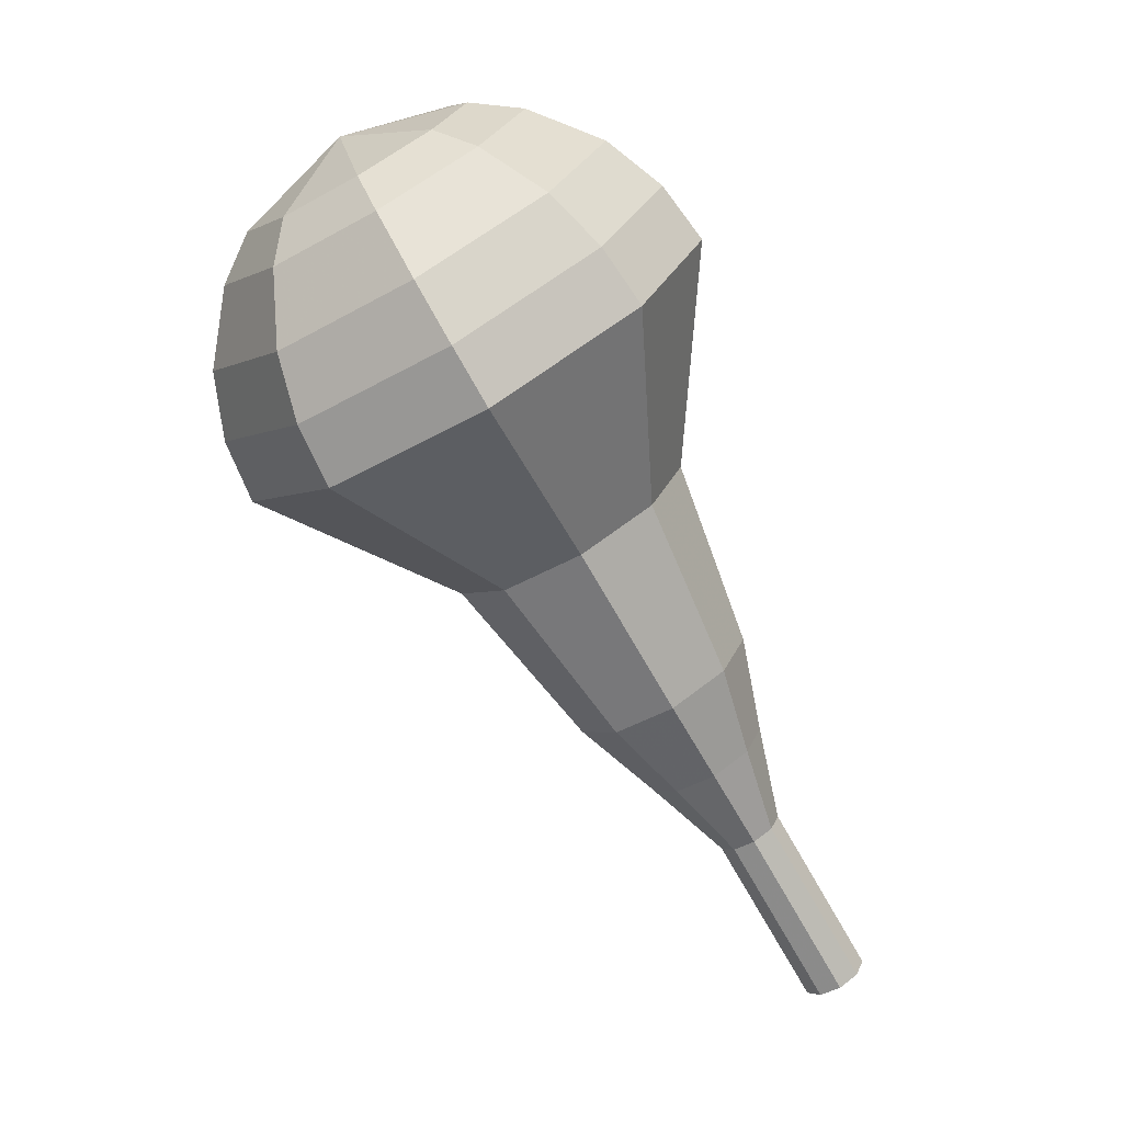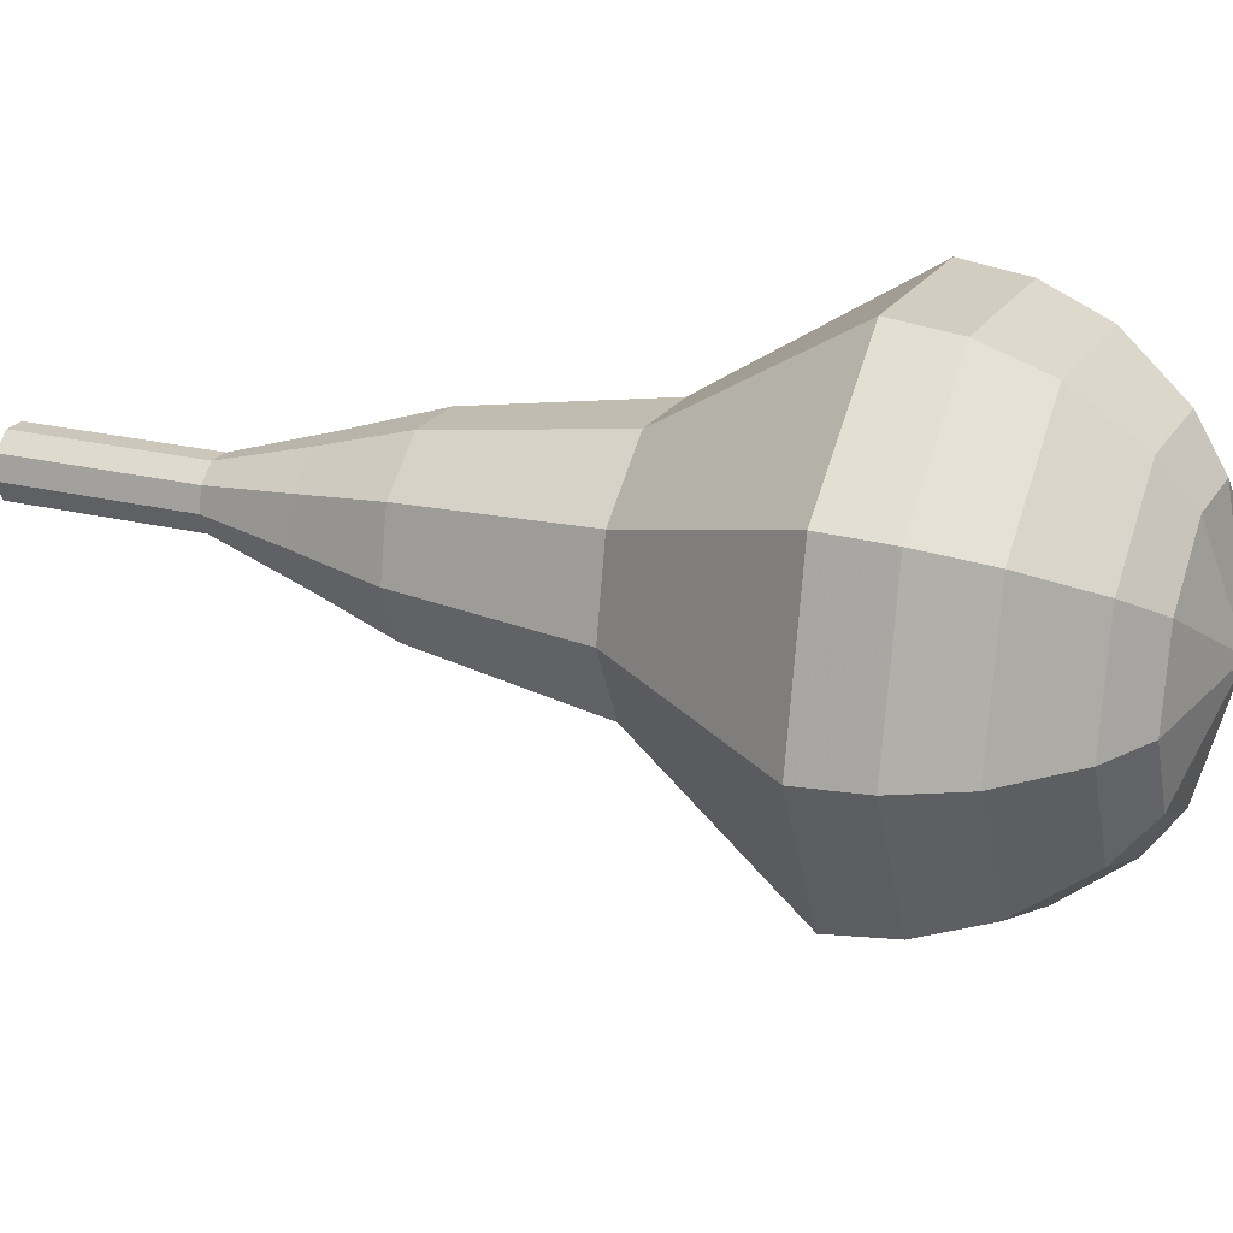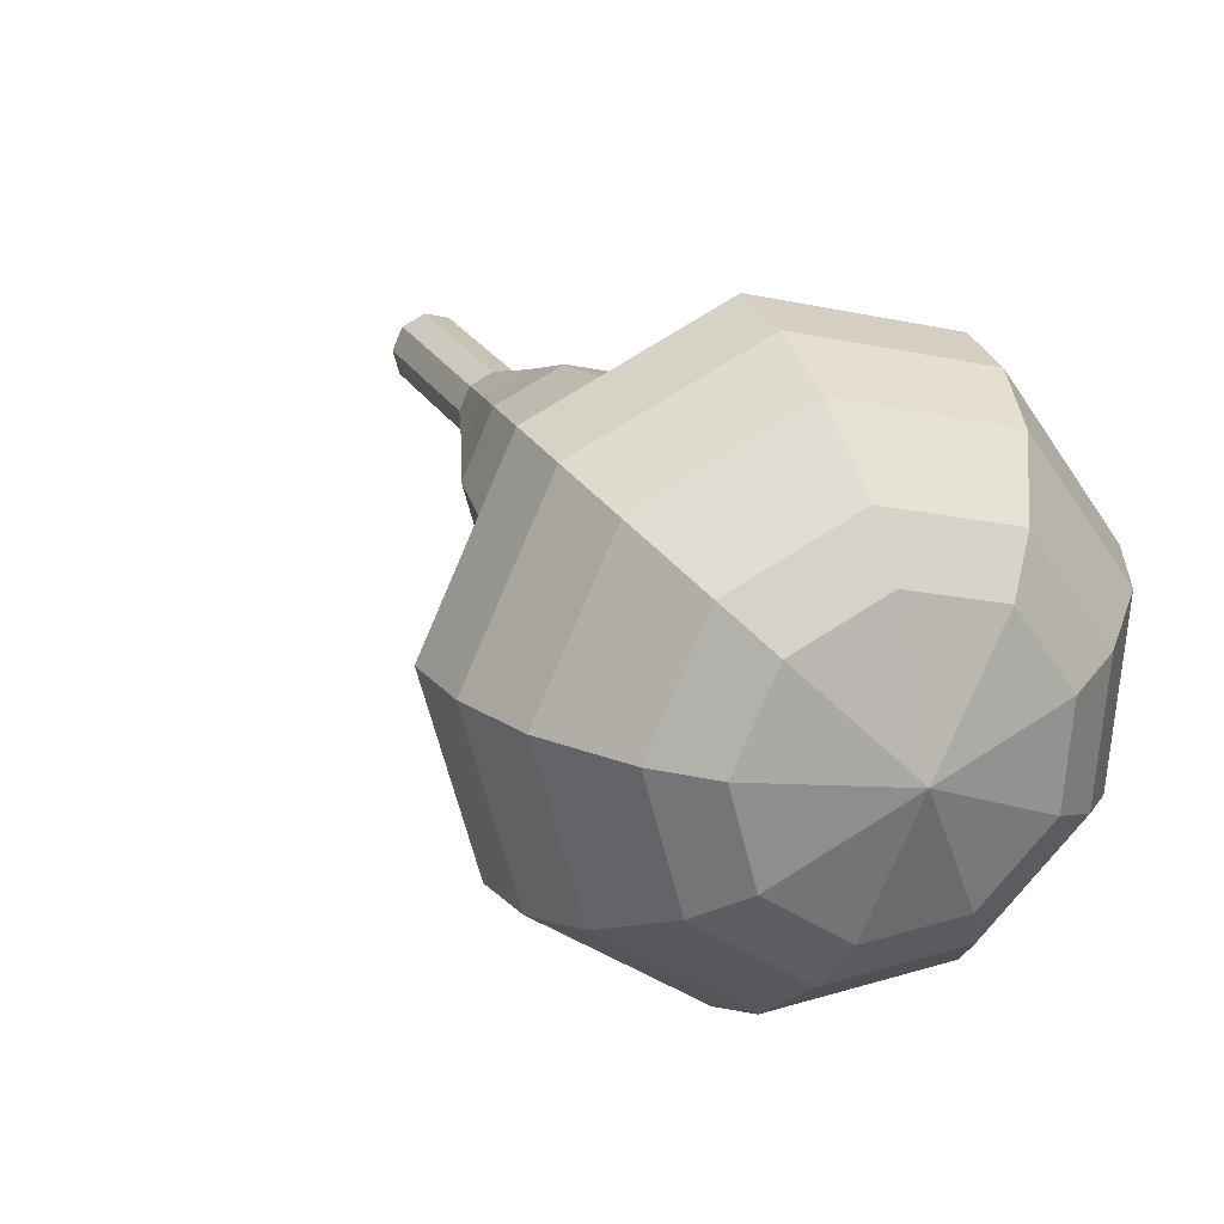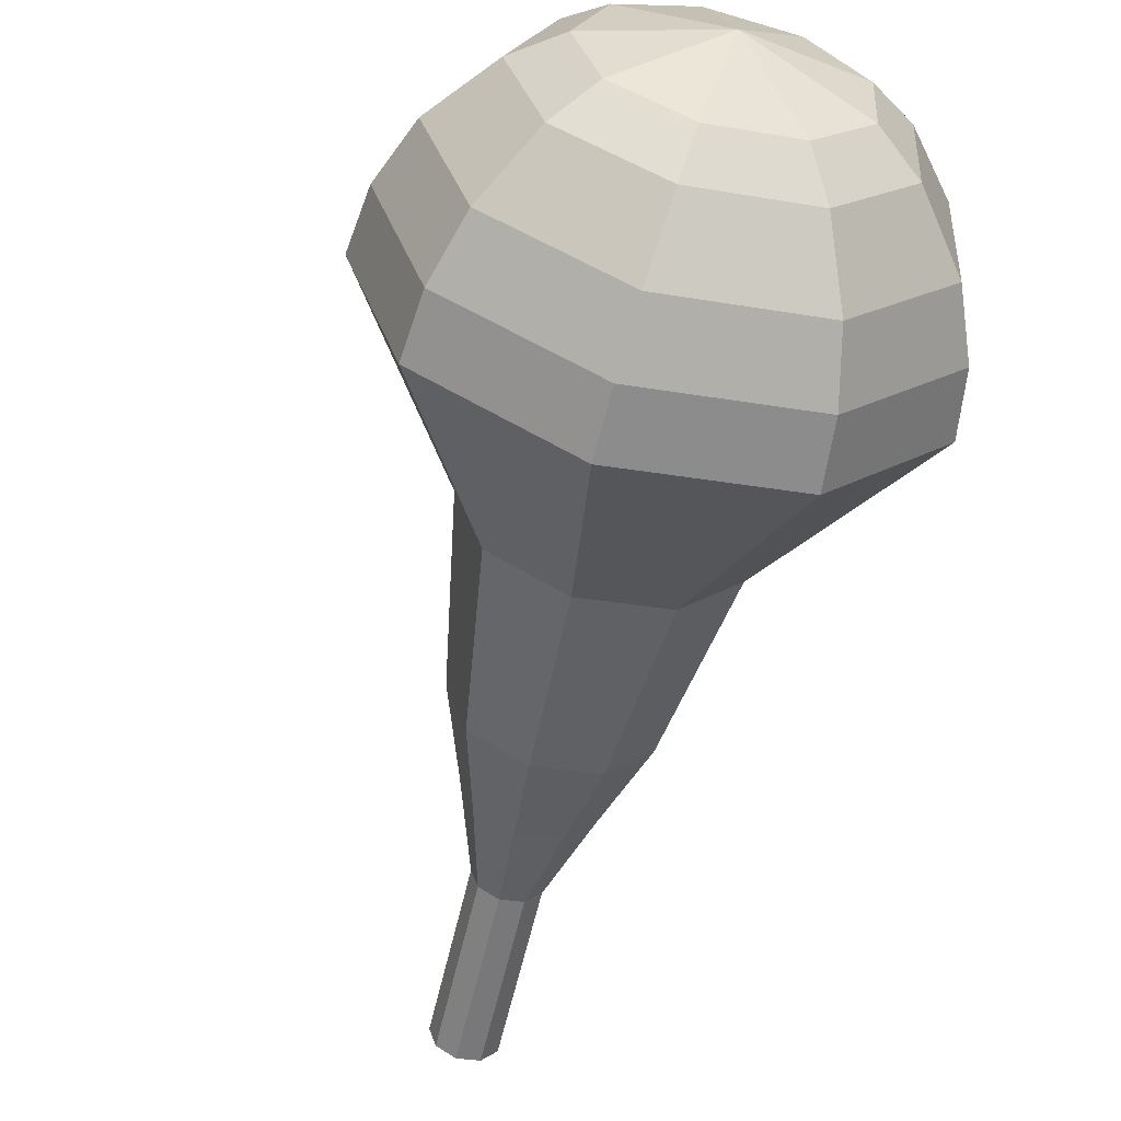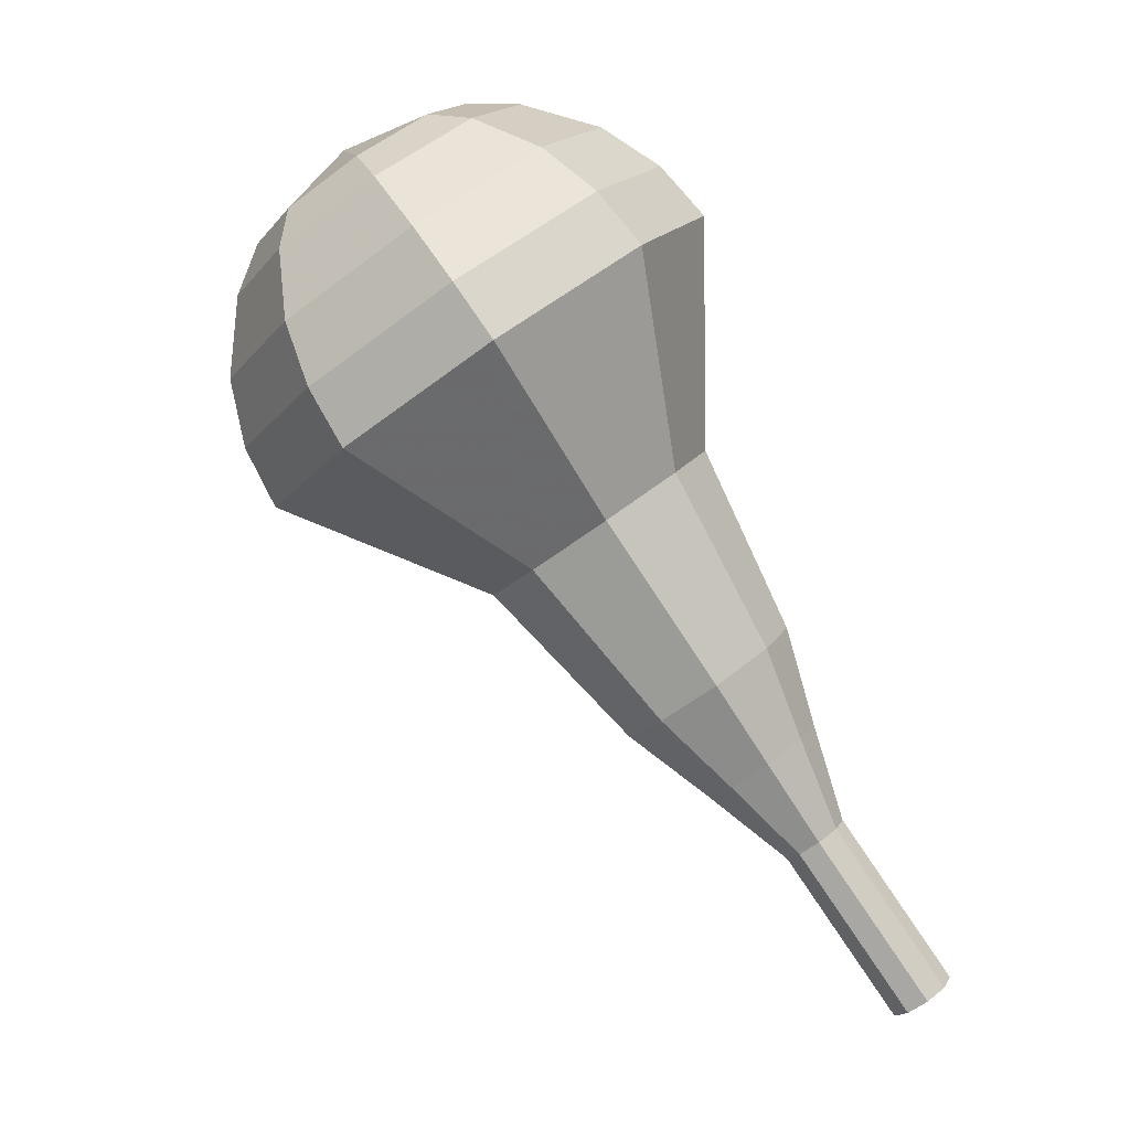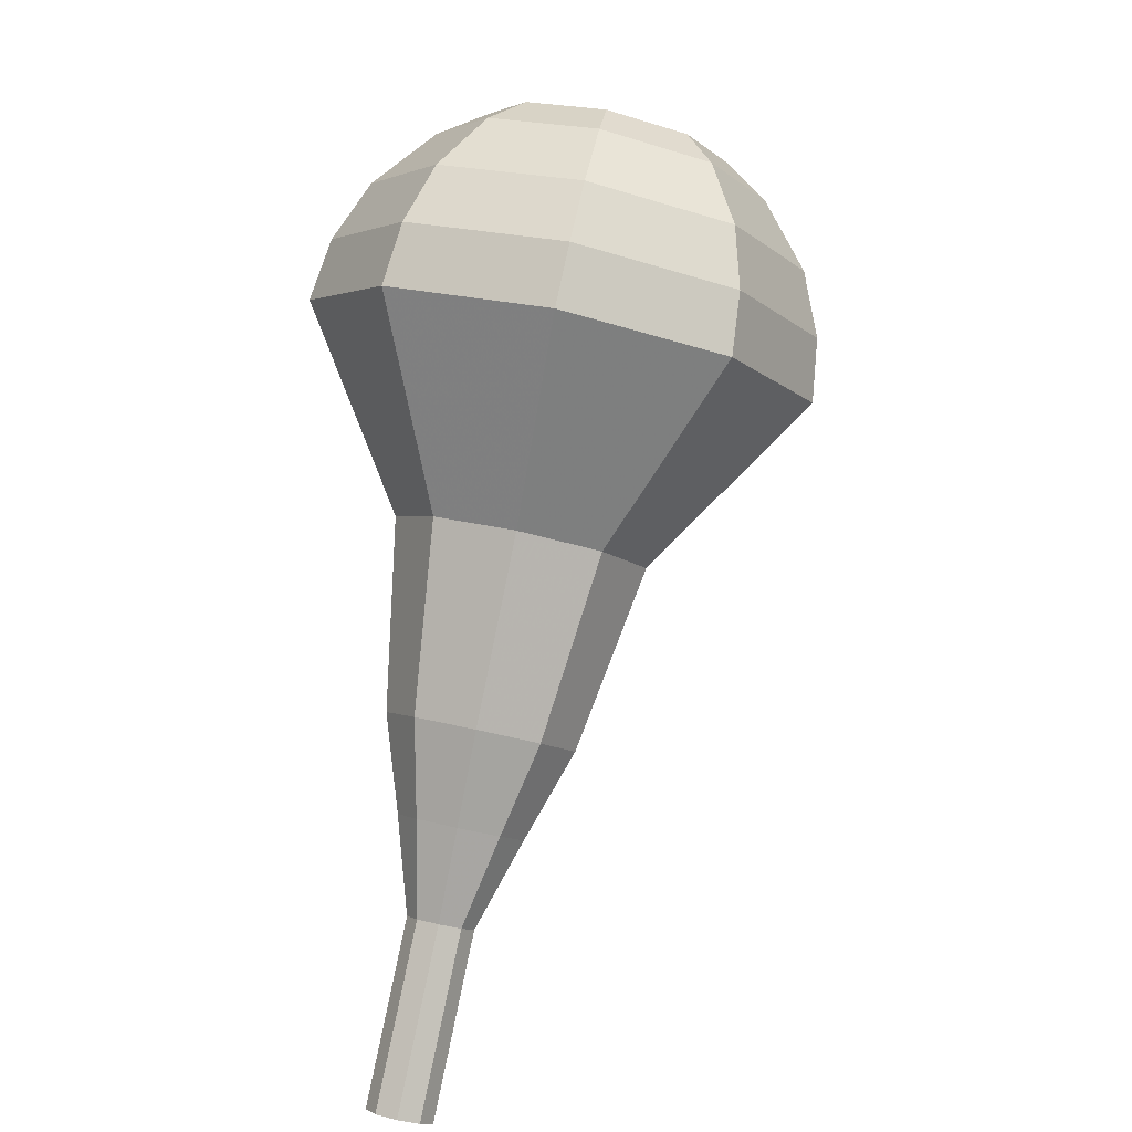
<metadata>
{"format":"obj","ext":"obj","renderer":"f3d","projection":"perspective","resolution":1024,"background":"white","views":[{"elev":-2.5,"azim":173.0,"up":"+Y"},{"elev":-11.1,"azim":76.4,"up":"+Z"},{"elev":8.0,"azim":125.9,"up":"+Z"},{"elev":-71.6,"azim":134.4,"up":"+Z"},{"elev":6.1,"azim":-150.7,"up":"+Y"},{"elev":-37.9,"azim":91.3,"up":"+Y"}]}
</metadata>
<code>
g tube1
v 120.2 133.2 119.8
v 119.9 133.2 119.2
v 119.3 133.4 118.9
v 118.8 133.8 119
v 118.5 134.1 119.5
v 118.6 134.3 120.2
v 119 134.1 120.7
v 119.6 133.8 120.8
v 120 133.4 120.5
v 120.2 133.2 119.8
v 121.6 135.4 119.2
v 121.3 135.4 118.6
v 120.8 135.7 118.3
v 120.3 136.1 118.4
v 119.9 136.4 118.9
v 120 136.5 119.6
v 120.5 136.4 120.1
v 121 136.1 120.2
v 121.5 135.7 119.9
v 121.6 135.4 119.2
v 123.1 137.7 118.6
v 122.8 137.7 118
v 122.3 138 117.7
v 121.7 138.4 117.8
v 121.4 138.7 118.3
v 121.5 138.8 119
v 121.9 138.7 119.5
v 122.5 138.4 119.6
v 123 138 119.3
v 123.1 137.7 118.6
v 125.3 139.5 118
v 124.8 139.6 116.9
v 123.8 140 116.2
v 122.7 140.8 116.4
v 122.1 141.4 117.4
v 122.3 141.6 118.7
v 123.1 141.4 119.6
v 124.2 140.7 119.8
v 125 140 119.2
v 125.3 139.5 118
v 127.5 141.3 117.4
v 126.8 141.4 115.7
v 125.2 142.1 114.7
v 123.7 143.2 115
v 122.8 144.1 116.5
v 123 144.4 118.4
v 124.3 144 119.8
v 125.9 143.1 120.1
v 127.2 142 119.2
v 127.5 141.3 117.4
v 131.2 145.4 116.2
v 130.2 145.4 113.9
v 128.2 146.4 112.6
v 126.1 147.8 113
v 125 149.1 115
v 125.3 149.6 117.5
v 126.9 149 119.4
v 129.1 147.7 119.8
v 130.8 146.3 118.6
v 131.2 145.4 116.2
v 137.3 148 115
v 135.3 148 110.3
v 131.2 149.9 107.8
v 127.1 152.8 108.7
v 124.8 155.3 112.5
v 125.4 156.3 117.5
v 128.6 155.2 121.3
v 133 152.7 122.2
v 136.4 149.8 119.7
v 137.3 148 115
v 138.1 149.6 114.6
v 136.1 149.7 110
v 132.2 151.6 107.6
v 128.2 154.3 108.5
v 125.9 156.8 112.2
v 126.5 157.7 117
v 129.7 156.7 120.7
v 133.9 154.2 121.6
v 137.2 151.4 119.1
v 138.1 149.6 114.6
v 138.4 151.6 114.2
v 136.7 151.6 110.1
v 133.2 153.3 107.9
v 129.6 155.8 108.7
v 127.6 158 112
v 128.1 158.8 116.4
v 130.9 157.9 119.7
v 134.7 155.7 120.4
v 137.7 153.2 118.3
v 138.4 151.6 114.2
v 138.1 154 113.8
v 136.8 154 110.7
v 134.1 155.3 109
v 131.4 157.2 109.6
v 129.8 158.8 112.1
v 130.2 159.4 115.4
v 132.4 158.8 118
v 135.3 157.1 118.5
v 137.5 155.2 116.9
v 138.1 154 113.8
v 137.5 155.4 113.6
v 136.5 155.5 111.3
v 134.6 156.4 110.1
v 132.5 157.8 110.5
v 131.4 159 112.4
v 131.7 159.5 114.8
v 133.3 159 116.6
v 135.4 157.7 117.1
v 137.1 156.3 115.8
v 137.5 155.4 113.6
v 134.9 158.2 113.4
v 134.9 158.2 113.4
v 134.9 158.2 113.4
v 134.9 158.2 113.4
v 134.9 158.2 113.4
v 134.9 158.2 113.4
v 134.9 158.2 113.4
v 134.9 158.2 113.4
v 134.9 158.2 113.4
v 134.9 158.2 113.4
f 1 2 12
f 12 11 1
f 2 3 13
f 13 12 2
f 3 4 14
f 14 13 3
f 4 5 15
f 15 14 4
f 5 6 16
f 16 15 5
f 6 7 17
f 17 16 6
f 7 8 18
f 18 17 7
f 8 9 19
f 19 18 8
f 9 10 20
f 20 19 9
f 11 12 22
f 22 21 11
f 12 13 23
f 23 22 12
f 13 14 24
f 24 23 13
f 14 15 25
f 25 24 14
f 15 16 26
f 26 25 15
f 16 17 27
f 27 26 16
f 17 18 28
f 28 27 17
f 18 19 29
f 29 28 18
f 19 20 30
f 30 29 19
f 21 22 32
f 32 31 21
f 22 23 33
f 33 32 22
f 23 24 34
f 34 33 23
f 24 25 35
f 35 34 24
f 25 26 36
f 36 35 25
f 26 27 37
f 37 36 26
f 27 28 38
f 38 37 27
f 28 29 39
f 39 38 28
f 29 30 40
f 40 39 29
f 31 32 42
f 42 41 31
f 32 33 43
f 43 42 32
f 33 34 44
f 44 43 33
f 34 35 45
f 45 44 34
f 35 36 46
f 46 45 35
f 36 37 47
f 47 46 36
f 37 38 48
f 48 47 37
f 38 39 49
f 49 48 38
f 39 40 50
f 50 49 39
f 41 42 52
f 52 51 41
f 42 43 53
f 53 52 42
f 43 44 54
f 54 53 43
f 44 45 55
f 55 54 44
f 45 46 56
f 56 55 45
f 46 47 57
f 57 56 46
f 47 48 58
f 58 57 47
f 48 49 59
f 59 58 48
f 49 50 60
f 60 59 49
f 51 52 62
f 62 61 51
f 52 53 63
f 63 62 52
f 53 54 64
f 64 63 53
f 54 55 65
f 65 64 54
f 55 56 66
f 66 65 55
f 56 57 67
f 67 66 56
f 57 58 68
f 68 67 57
f 58 59 69
f 69 68 58
f 59 60 70
f 70 69 59
f 61 62 72
f 72 71 61
f 62 63 73
f 73 72 62
f 63 64 74
f 74 73 63
f 64 65 75
f 75 74 64
f 65 66 76
f 76 75 65
f 66 67 77
f 77 76 66
f 67 68 78
f 78 77 67
f 68 69 79
f 79 78 68
f 69 70 80
f 80 79 69
f 71 72 82
f 82 81 71
f 72 73 83
f 83 82 72
f 73 74 84
f 84 83 73
f 74 75 85
f 85 84 74
f 75 76 86
f 86 85 75
f 76 77 87
f 87 86 76
f 77 78 88
f 88 87 77
f 78 79 89
f 89 88 78
f 79 80 90
f 90 89 79
f 81 82 92
f 92 91 81
f 82 83 93
f 93 92 82
f 83 84 94
f 94 93 83
f 84 85 95
f 95 94 84
f 85 86 96
f 96 95 85
f 86 87 97
f 97 96 86
f 87 88 98
f 98 97 87
f 88 89 99
f 99 98 88
f 89 90 100
f 100 99 89
f 91 92 102
f 102 101 91
f 92 93 103
f 103 102 92
f 93 94 104
f 104 103 93
f 94 95 105
f 105 104 94
f 95 96 106
f 106 105 95
f 96 97 107
f 107 106 96
f 97 98 108
f 108 107 97
f 98 99 109
f 109 108 98
f 99 100 110
f 110 109 99
f 101 102 112
f 112 111 101
f 102 103 113
f 113 112 102
f 103 104 114
f 114 113 103
f 104 105 115
f 115 114 104
f 105 106 116
f 116 115 105
f 106 107 117
f 117 116 106
f 107 108 118
f 118 117 107
f 108 109 119
f 119 118 108
f 109 110 120
f 120 119 109
g

</code>
